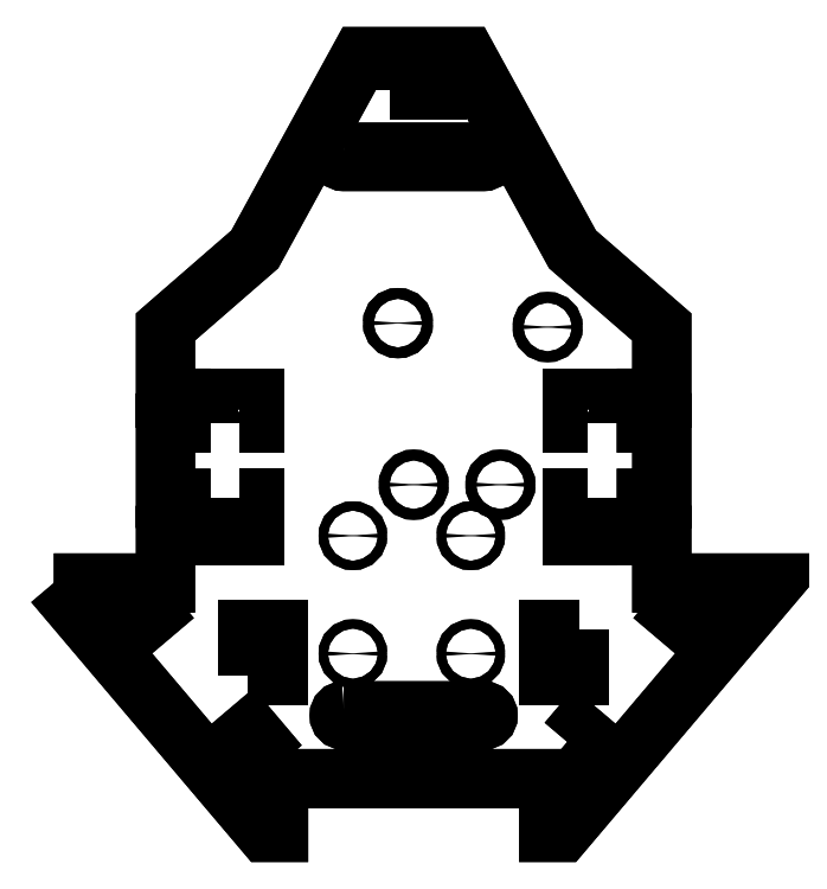
<metadata>
{"format":"dxf","ext":"dxf","renderer":"ezdxf+matplotlib","layout":"modelspace","background":"white","min_lineweight":24,"dpi":150}
</metadata>
<code>
0
SECTION
2
ENTITIES
0
LWPOLYLINE
8
0
90
32
70
1
43
0
10
-107.7
20
12.27
10
-39.59
20
-68.1
10
-35.21
20
-68.1
10
-35.21
20
-50.77
10
51.87
20
-50.77
10
51.87
20
-68.1
10
56.25
20
-68.1
10
124.3
20
12.27
10
88.33
20
12.27
10
88.33
20
27.57
10
83.34
20
27.57
10
83.34
20
39.57
10
88.33
20
39.57
10
88.33
20
63.82
10
83.34
20
63.82
10
83.34
20
71.82
10
88.33
20
71.82
10
88.33
20
94.77
10
59.54
20
119.8
10
25.49
20
181.9
10
-8.834
20
181.9
10
-42.88
20
119.8
10
-71.67
20
94.77
10
-71.67
20
71.82
10
-66.68
20
71.82
10
-66.68
20
63.82
10
-71.67
20
63.82
10
-71.67
20
39.57
10
-66.68
20
39.57
10
-66.68
20
27.57
10
-71.67
20
27.57
10
-71.67
20
12.27
0
LWPOLYLINE
8
0
90
4
70
1
43
0
10
-79.17
20
5.917
10
-75.94
20
2.103
10
-83.57
20
-4.362
10
-86.8
20
-0.5469
0
LWPOLYLINE
8
0
90
4
70
1
43
0
10
61.87
20
-2.728
10
61.87
20
-17.73
10
51.87
20
-17.73
10
51.87
20
-2.728
0
LWPOLYLINE
8
0
90
4
70
1
43
0
10
-47.87
20
39.57
10
-42.88
20
39.57
10
-42.88
20
27.57
10
-47.87
20
27.57
0
LWPOLYLINE
8
0
90
4
70
1
43
0
10
-47.87
20
63.82
10
-47.87
20
71.82
10
-42.88
20
71.82
10
-42.88
20
63.82
0
LWPOLYLINE
8
0
90
4
70
1
43
0
10
57.83
20
-38.93
10
61.06
20
-35.11
10
68.69
20
-41.58
10
65.46
20
-45.39
0
LWPOLYLINE
8
0
90
4
70
1
43
0
10
-14.17
20
151.1
42
1
10
-14.17
20
148.1
10
30.83
20
148.1
42
1
10
30.83
20
151.1
0
LWPOLYLINE
8
0
90
4
70
1
43
0
10
-45.21
20
-17.73
10
-45.21
20
-2.728
10
-35.21
20
-2.728
10
-35.21
20
-17.73
0
LWPOLYLINE
8
0
90
4
70
1
43
0
10
0.8278
20
171
10
0.8278
20
176
10
15.83
20
176
10
15.83
20
171
0
LWPOLYLINE
8
0
90
4
70
1
43
0
10
103.5
20
-0.5469
10
100.2
20
-4.362
10
92.6
20
2.103
10
95.83
20
5.917
0
LWPOLYLINE
8
0
90
4
70
1
43
0
10
-48.81
20
-45.39
10
-52.04
20
-41.58
10
-44.41
20
-35.11
10
-41.18
20
-38.93
0
LWPOLYLINE
8
0
90
4
70
1
43
0
10
64.53
20
63.82
10
59.54
20
63.82
10
59.54
20
71.82
10
64.53
20
71.82
0
LWPOLYLINE
8
0
90
4
70
1
43
0
10
-14.17
20
-28.91
42
1
10
-14.17
20
-31.91
10
30.83
20
-31.91
42
1
10
30.83
20
-28.91
0
LWPOLYLINE
8
0
90
4
70
1
43
0
10
64.53
20
39.57
10
64.53
20
27.57
10
59.54
20
27.57
10
59.54
20
39.57
0
CIRCLE
8
0
10
-51.53
20
94.74
30
7.626e-07
40
1.75
210
0
220
0
230
-1
0
CIRCLE
8
0
10
-26.75
20
27.5
30
7.626e-07
40
1.5
210
0
220
0
230
-1
0
CIRCLE
8
0
10
-26.75
20
-10.5
30
7.626e-07
40
1.5
210
0
220
0
230
-1
0
CIRCLE
8
0
10
11.25
20
-10.5
30
7.626e-07
40
1.5
210
0
220
0
230
-1
0
CIRCLE
8
0
10
11.25
20
27.5
30
7.626e-07
40
1.5
210
0
220
0
230
-1
0
CIRCLE
8
0
10
-8.35
20
43.94
30
7.626e-07
40
1.75
210
0
220
0
230
-1
0
CIRCLE
8
0
10
-36.29
20
43.94
30
7.626e-07
40
1.75
210
0
220
0
230
-1
0
CIRCLE
8
0
10
-3.27
20
96.01
30
7.626e-07
40
1.75
210
0
220
0
230
-1
0
LWPOLYLINE
8
0
90
32
70
1
43
0
10
-107.7
20
12.27
10
-39.59
20
-68.1
10
-35.21
20
-68.1
10
-35.21
20
-50.77
10
51.87
20
-50.77
10
51.87
20
-68.1
10
56.25
20
-68.1
10
124.3
20
12.27
10
88.33
20
12.27
10
88.33
20
27.57
10
83.34
20
27.57
10
83.34
20
39.57
10
88.33
20
39.57
10
88.33
20
63.82
10
83.34
20
63.82
10
83.34
20
71.82
10
88.33
20
71.82
10
88.33
20
94.77
10
59.54
20
119.8
10
25.49
20
181.9
10
-8.834
20
181.9
10
-42.88
20
119.8
10
-71.67
20
94.77
10
-71.67
20
71.82
10
-66.68
20
71.82
10
-66.68
20
63.82
10
-71.67
20
63.82
10
-71.67
20
39.57
10
-66.68
20
39.57
10
-66.68
20
27.57
10
-71.67
20
27.57
10
-71.67
20
12.27
0
LWPOLYLINE
8
0
90
4
70
1
43
0
10
-79.17
20
5.917
10
-75.94
20
2.103
10
-83.57
20
-4.362
10
-86.8
20
-0.5469
0
LWPOLYLINE
8
0
90
4
70
1
43
0
10
61.87
20
-2.728
10
61.87
20
-17.73
10
51.87
20
-17.73
10
51.87
20
-2.728
0
LWPOLYLINE
8
0
90
4
70
1
43
0
10
-47.87
20
39.57
10
-42.88
20
39.57
10
-42.88
20
27.57
10
-47.87
20
27.57
0
CIRCLE
8
0
10
51.53
20
94.74
30
0
40
1.75
210
0
220
0
230
1
0
CIRCLE
8
0
10
26.75
20
27.5
30
0
40
1.5
210
0
220
0
230
1
0
LWPOLYLINE
8
0
90
4
70
1
43
0
10
-47.87
20
63.82
10
-47.87
20
71.82
10
-42.88
20
71.82
10
-42.88
20
63.82
0
CIRCLE
8
0
10
26.75
20
-10.5
30
0
40
1.5
210
0
220
0
230
1
0
LWPOLYLINE
8
0
90
4
70
1
43
0
10
57.83
20
-38.93
10
61.06
20
-35.11
10
68.69
20
-41.58
10
65.46
20
-45.39
0
LWPOLYLINE
8
0
90
4
70
1
43
0
10
-14.17
20
151.1
42
1
10
-14.17
20
148.1
10
30.83
20
148.1
42
1
10
30.83
20
151.1
0
CIRCLE
8
0
10
-11.25
20
-10.5
30
0
40
1.5
210
0
220
0
230
1
0
LWPOLYLINE
8
0
90
4
70
1
43
0
10
-45.21
20
-17.73
10
-45.21
20
-2.728
10
-35.21
20
-2.728
10
-35.21
20
-17.73
0
LWPOLYLINE
8
0
90
4
70
1
43
0
10
0.8278
20
171
10
0.8278
20
176
10
15.83
20
176
10
15.83
20
171
0
LWPOLYLINE
8
0
90
4
70
1
43
0
10
103.5
20
-0.5469
10
100.2
20
-4.362
10
92.6
20
2.103
10
95.83
20
5.917
0
CIRCLE
8
0
10
-11.25
20
27.5
30
0
40
1.5
210
0
220
0
230
1
0
LWPOLYLINE
8
0
90
4
70
1
43
0
10
-48.81
20
-45.39
10
-52.04
20
-41.58
10
-44.41
20
-35.11
10
-41.18
20
-38.93
0
LWPOLYLINE
8
0
90
4
70
1
43
0
10
64.53
20
63.82
10
59.54
20
63.82
10
59.54
20
71.82
10
64.53
20
71.82
0
LWPOLYLINE
8
0
90
4
70
1
43
0
10
-14.17
20
-28.91
42
1
10
-14.17
20
-31.91
10
30.83
20
-31.91
42
1
10
30.83
20
-28.91
0
LWPOLYLINE
8
0
90
4
70
1
43
0
10
64.53
20
39.57
10
64.53
20
27.57
10
59.54
20
27.57
10
59.54
20
39.57
0
CIRCLE
8
0
10
8.35
20
43.94
30
0
40
1.75
210
0
220
0
230
1
0
CIRCLE
8
0
10
36.29
20
43.94
30
0
40
1.75
210
0
220
0
230
1
0
CIRCLE
8
0
10
3.27
20
96.01
30
0
40
1.75
210
0
220
0
230
1
0
ENDSEC
0
EOF

</code>
